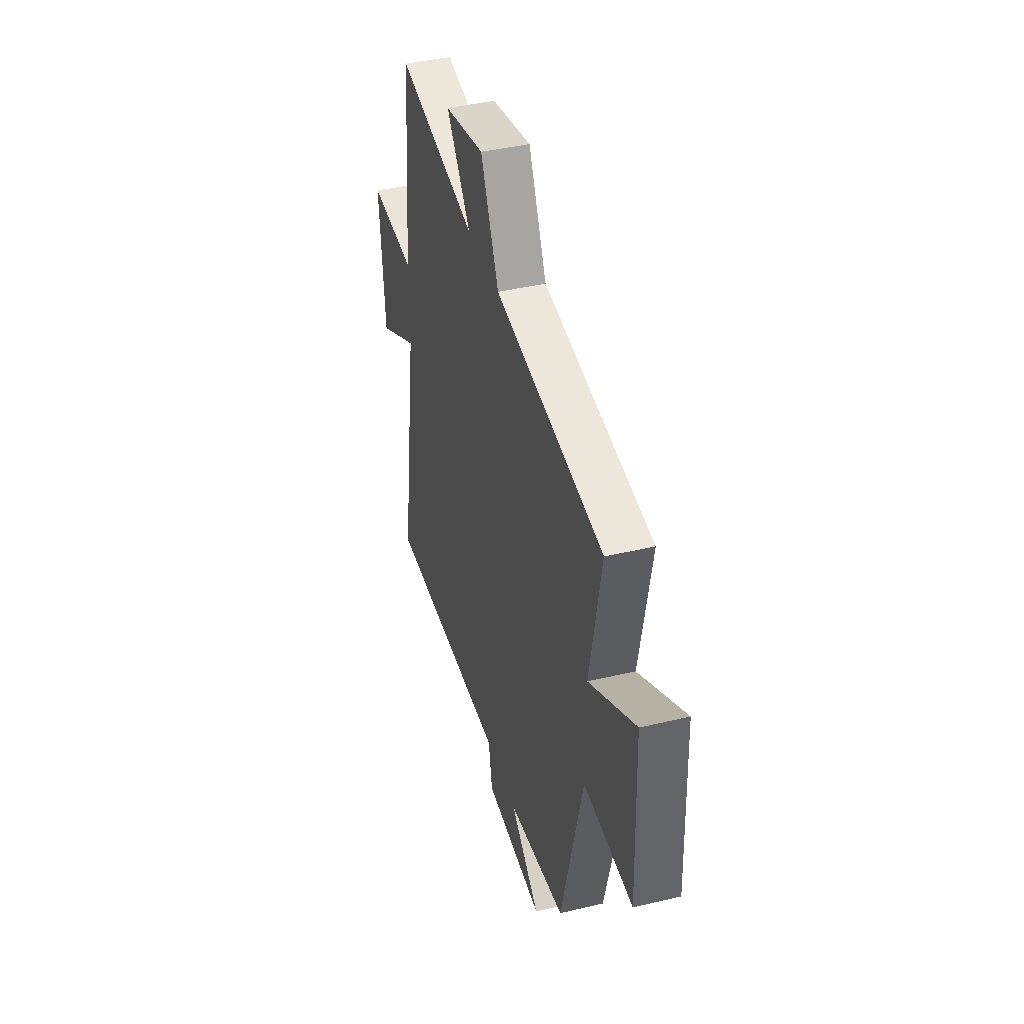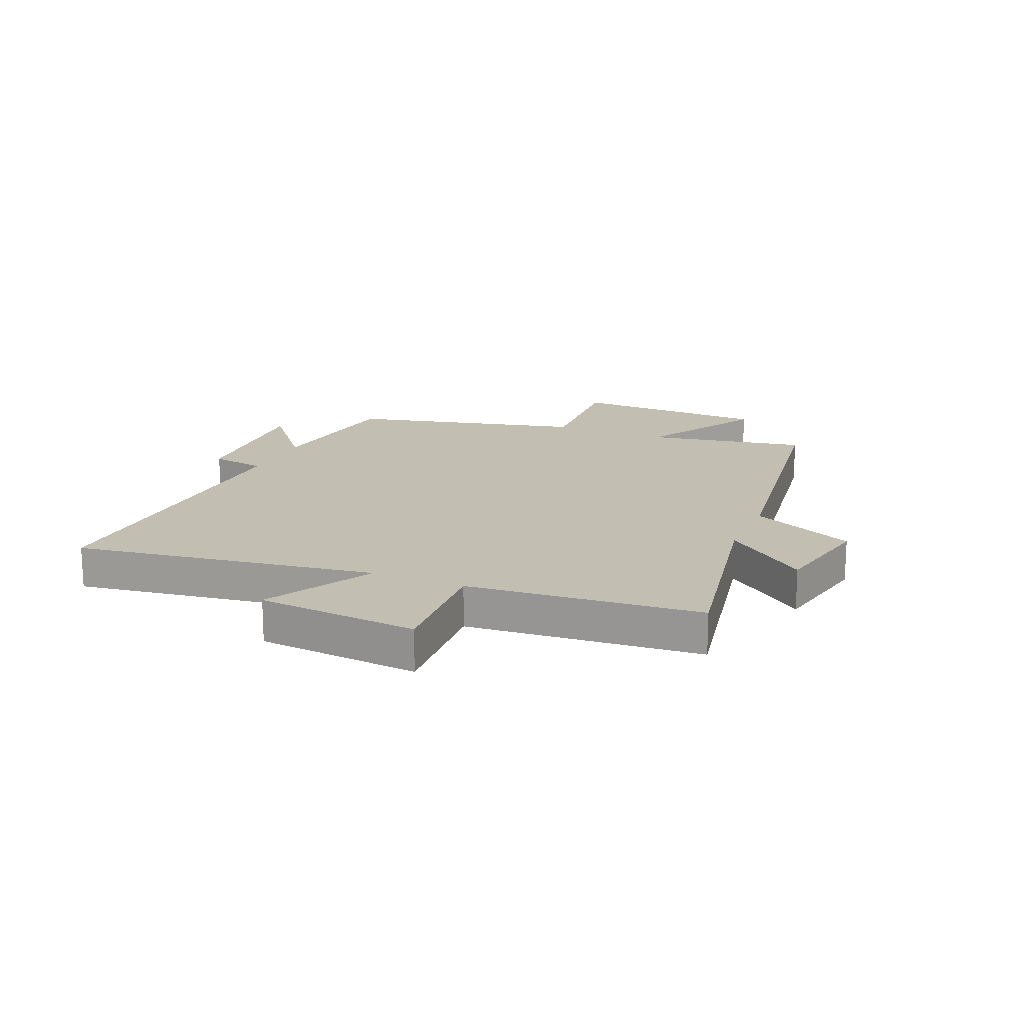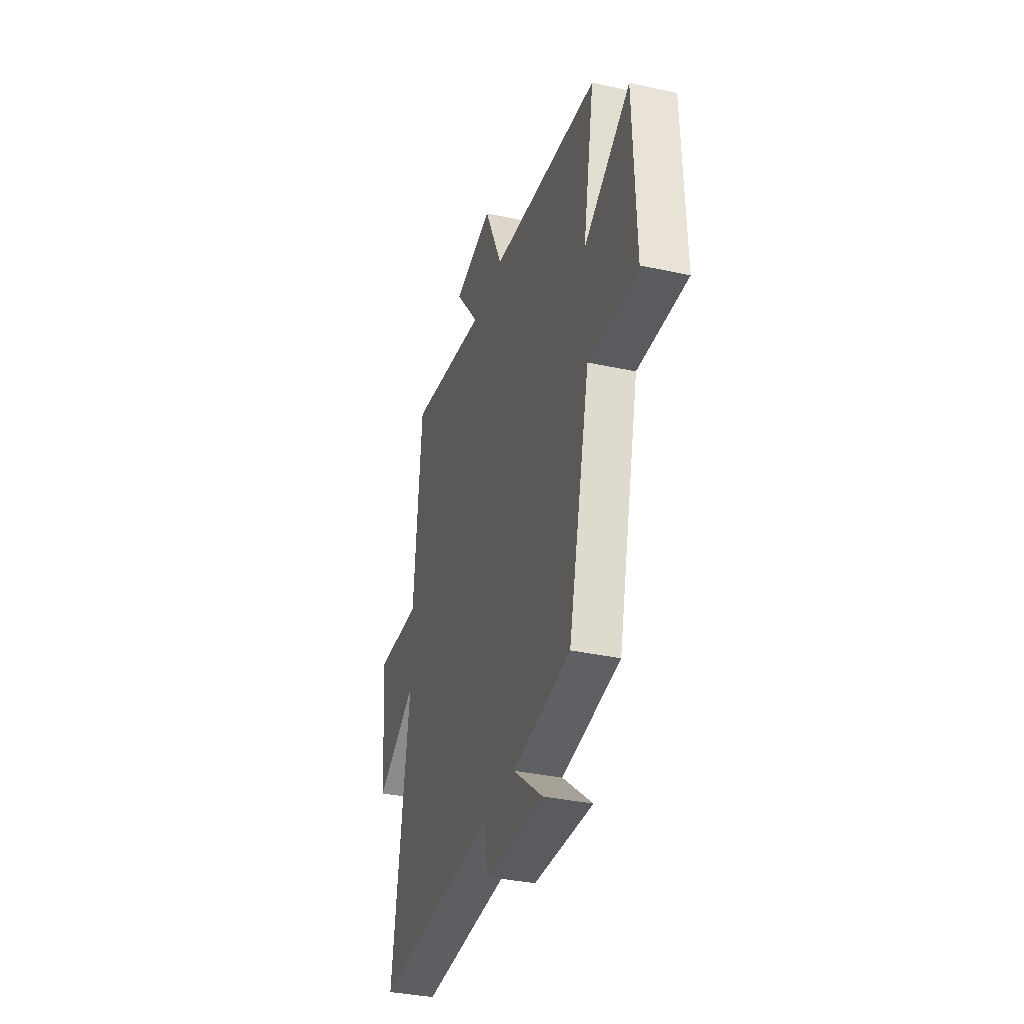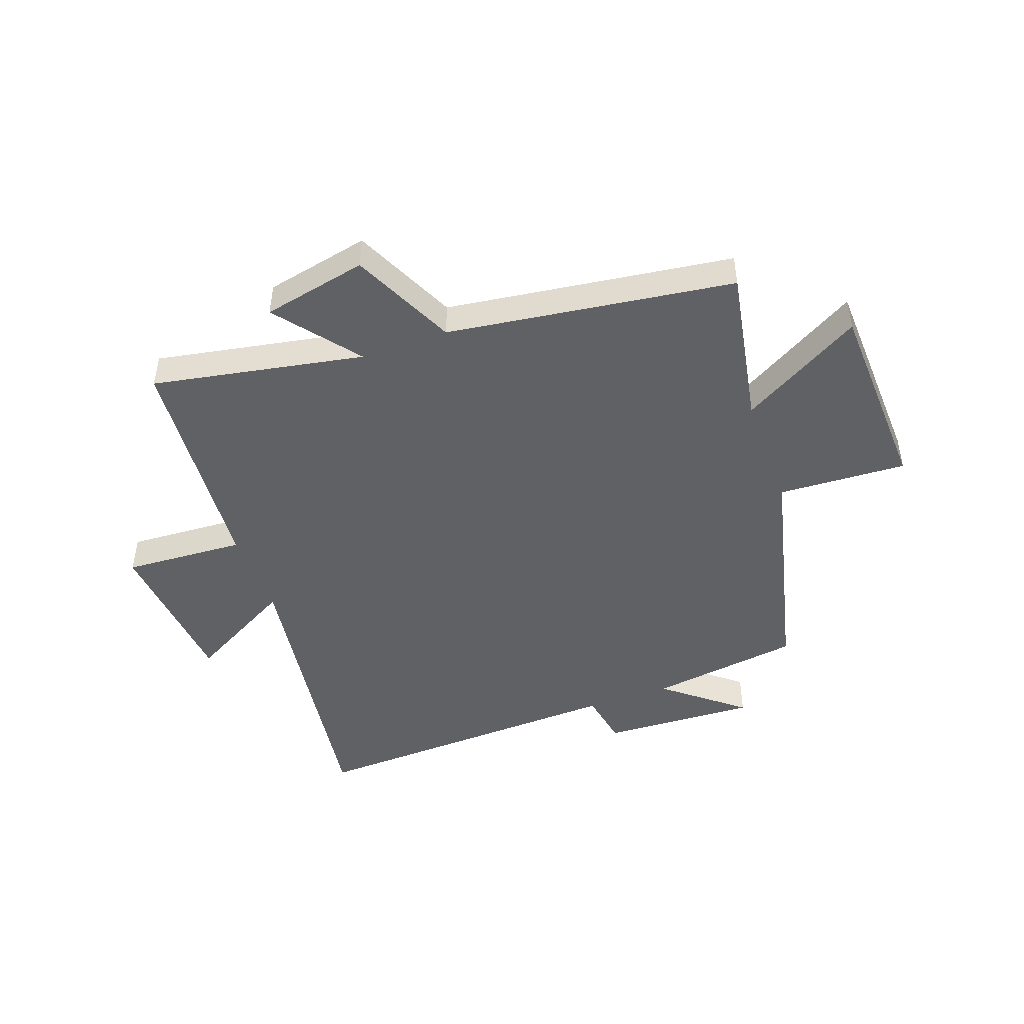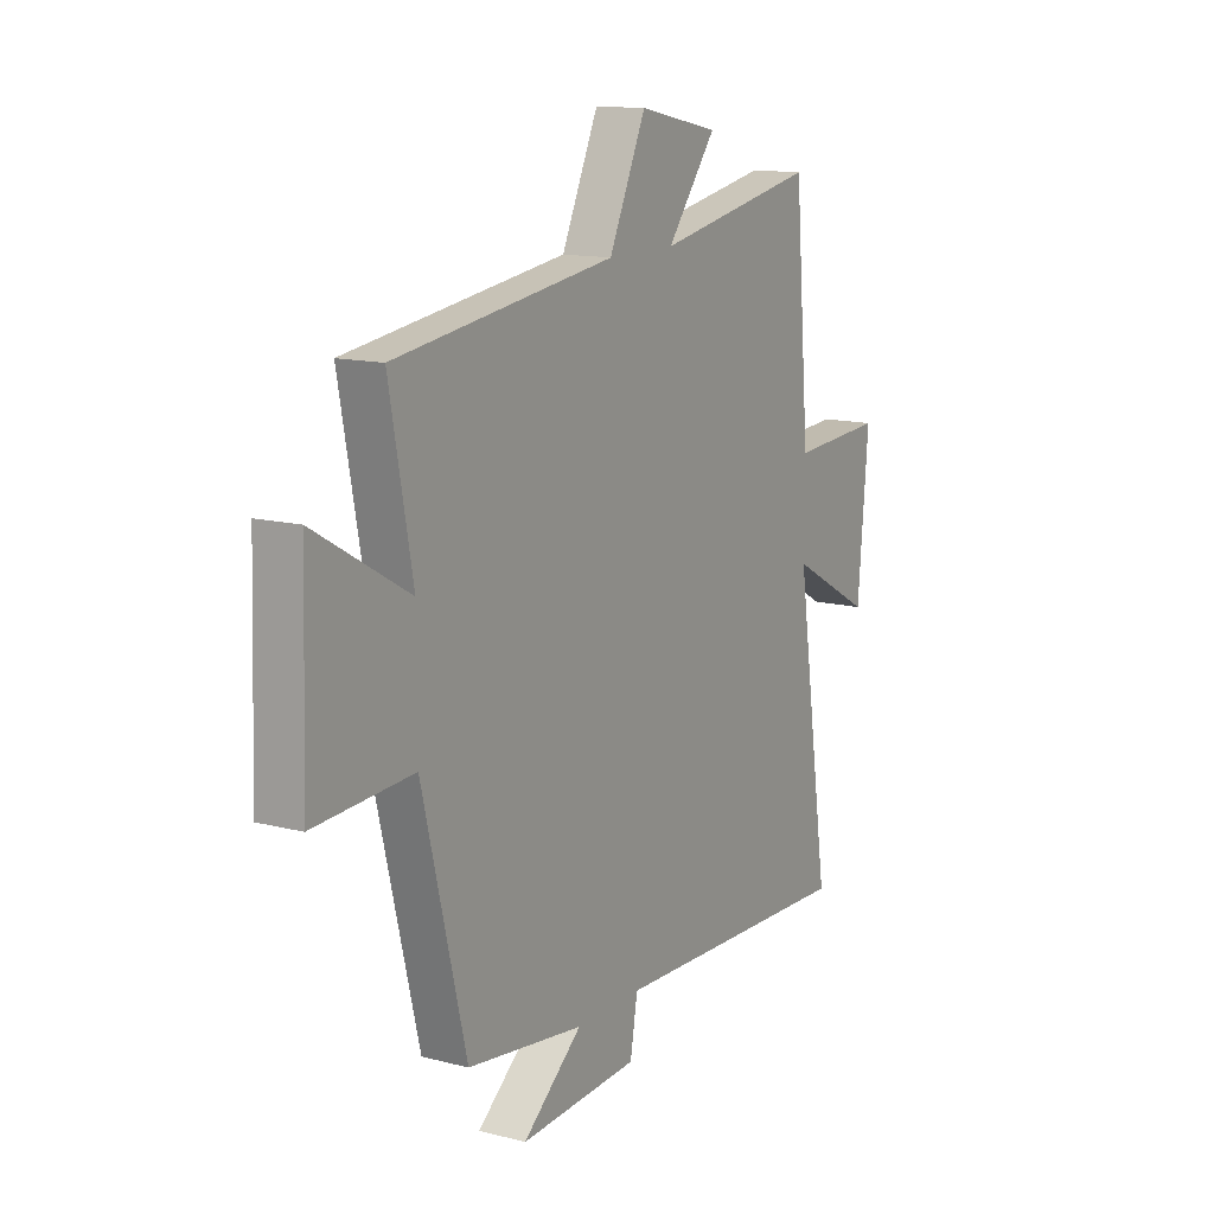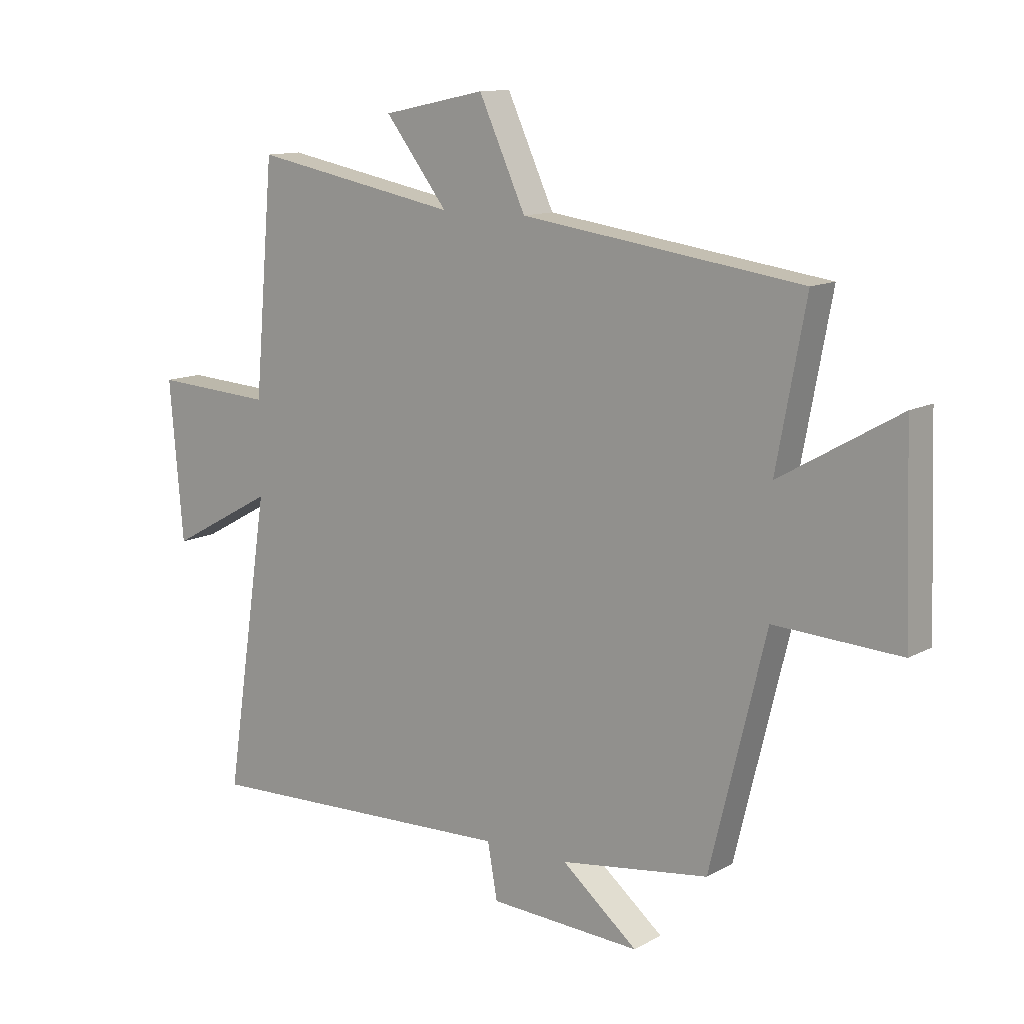
<metadata>
{"format":"obj","ext":"obj","renderer":"f3d","projection":"perspective","resolution":1024,"background":"white","views":[{"elev":41.4,"azim":73.9,"up":"+Z"},{"elev":17.3,"azim":-66.9,"up":"+Y"},{"elev":-35.4,"azim":73.9,"up":"+Z"},{"elev":-46.8,"azim":20.1,"up":"+Y"},{"elev":13.3,"azim":120.5,"up":"+Z"},{"elev":12.1,"azim":37.9,"up":"+Z"}]}
</metadata>
<code>
v 0.401 0.07 -0.463
v 0.137 0.07 -0.5
v 0.272 0.07 -0.611
v 0.002 0.07 -0.597
v -0.015 0.07 -0.5
v -0.579 0.07 -0.521
v -0.5 0.07 0.001
v -0.687 0.07 -0.102
v -0.711 0.07 0.178
v -0.5 0.07 0.165
v -0.465 0.07 0.57
v -0.098 0.07 0.5
v -0.209 0.07 0.643
v -0.027 0.07 0.681
v 0.056 0.07 0.5
v 0.552 0.07 0.43
v 0.5 0.07 0.152
v 0.711 0.07 0.274
v 0.723 0.07 -0.07
v 0.5 0.07 -0.058
v 0.401 0 -0.463
v 0.137 0 -0.5
v 0.272 0 -0.611
v 0.002 0 -0.597
v -0.015 0 -0.5
v -0.579 0 -0.521
v -0.5 0 0.001
v -0.687 0 -0.102
v -0.711 0 0.178
v -0.5 0 0.165
v -0.465 0 0.57
v -0.098 0 0.5
v -0.209 0 0.643
v -0.027 0 0.681
v 0.056 0 0.5
v 0.552 0 0.43
v 0.5 0 0.152
v 0.711 0 0.274
v 0.723 0 -0.07
v 0.5 0 -0.058
f 17 18 19 20
f 17 20 1 2
f 15 16 17 2
f 12 13 14 15
f 12 15 2
f 10 11 12 2
f 7 8 9 10
f 7 10 2
f 5 6 7
f 5 7 2 3
f 3 4 5
f 40 39 38 37
f 22 21 40 37
f 22 37 36 35
f 35 34 33 32
f 22 35 32
f 22 32 31 30
f 30 29 28 27
f 22 30 27
f 27 26 25
f 23 22 27 25
f 25 24 23
f 1 21 22 2
f 2 22 23 3
f 3 23 24 4
f 4 24 25 5
f 5 25 26 6
f 6 26 27 7
f 7 27 28 8
f 8 28 29 9
f 9 29 30 10
f 10 30 31 11
f 11 31 32 12
f 12 32 33 13
f 13 33 34 14
f 14 34 35 15
f 15 35 36 16
f 16 36 37 17
f 17 37 38 18
f 18 38 39 19
f 19 39 40 20
f 20 40 21 1

</code>
